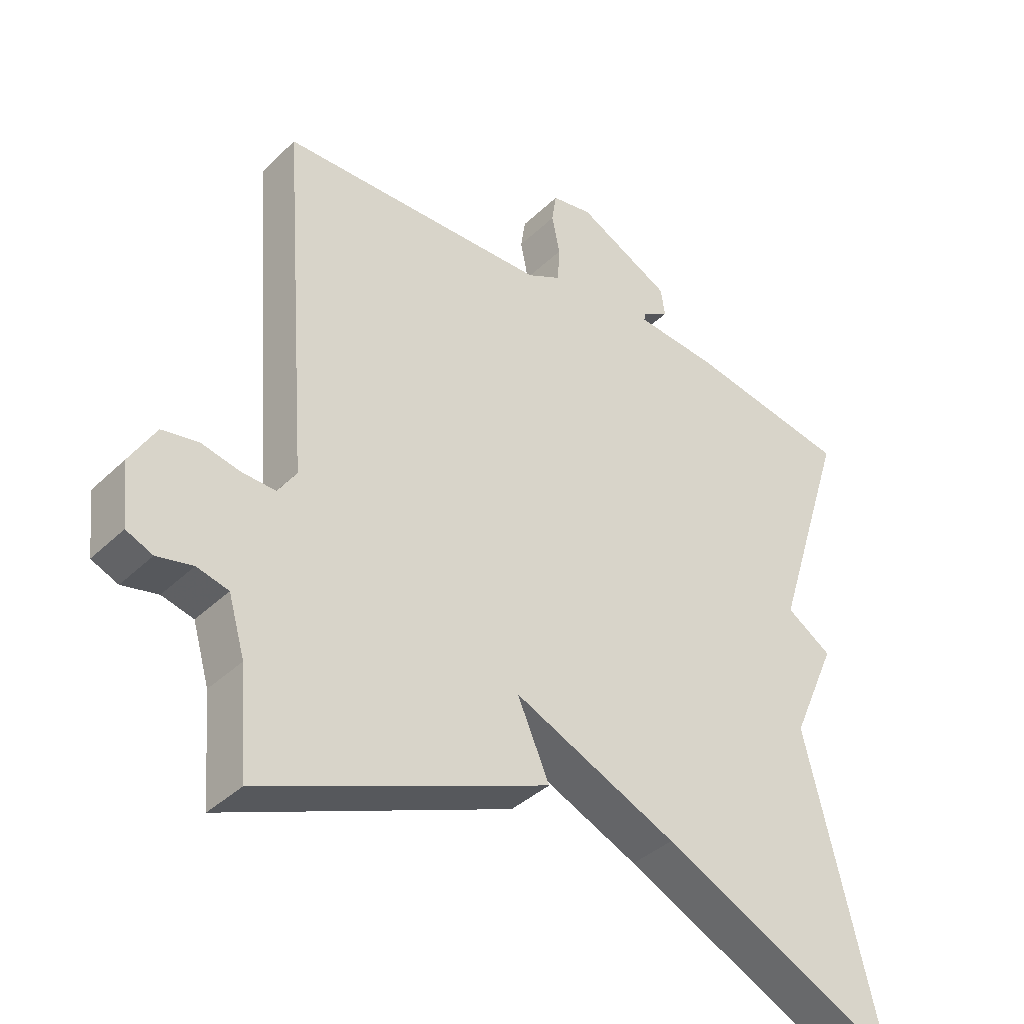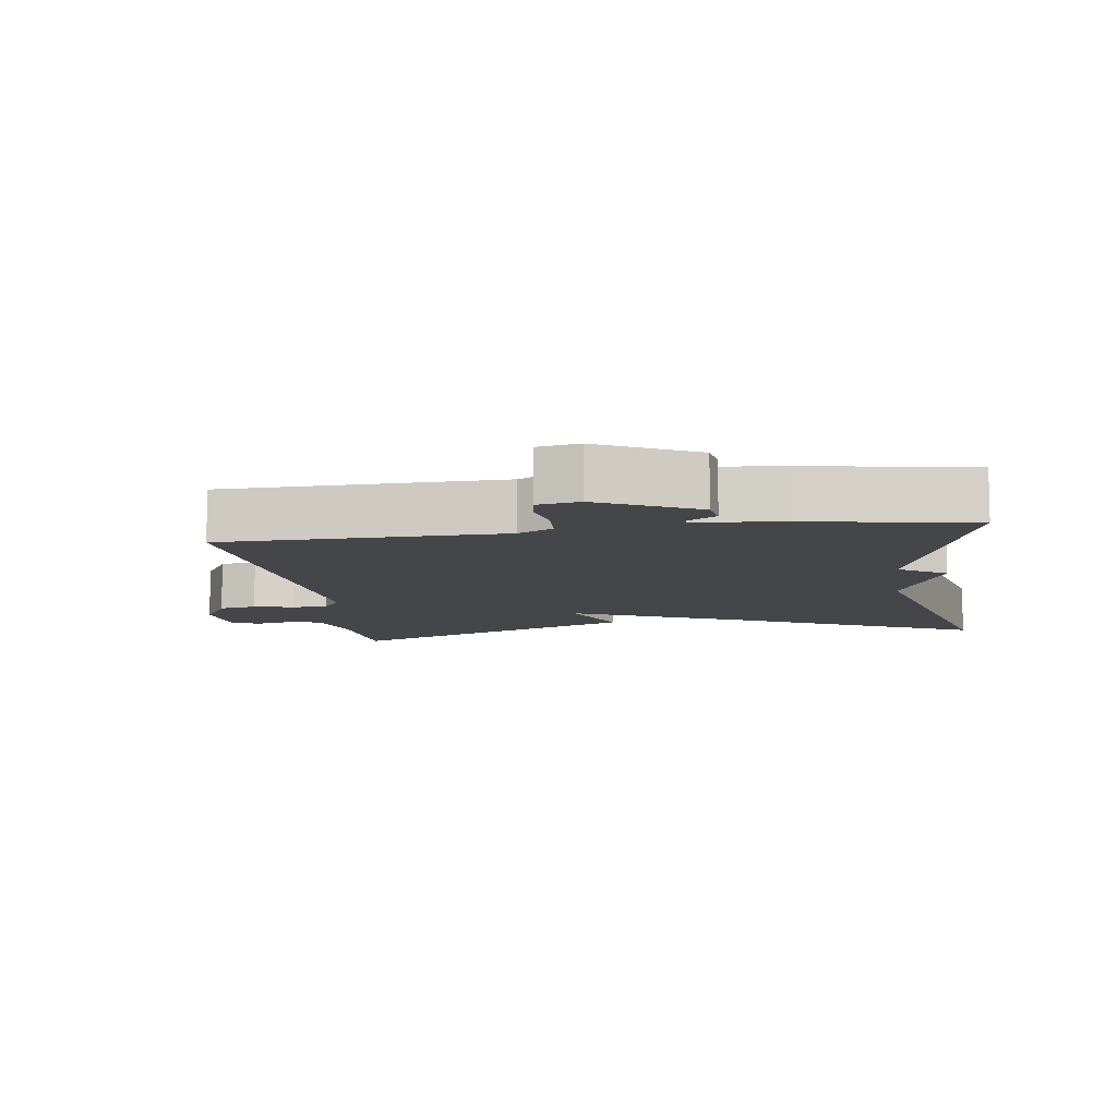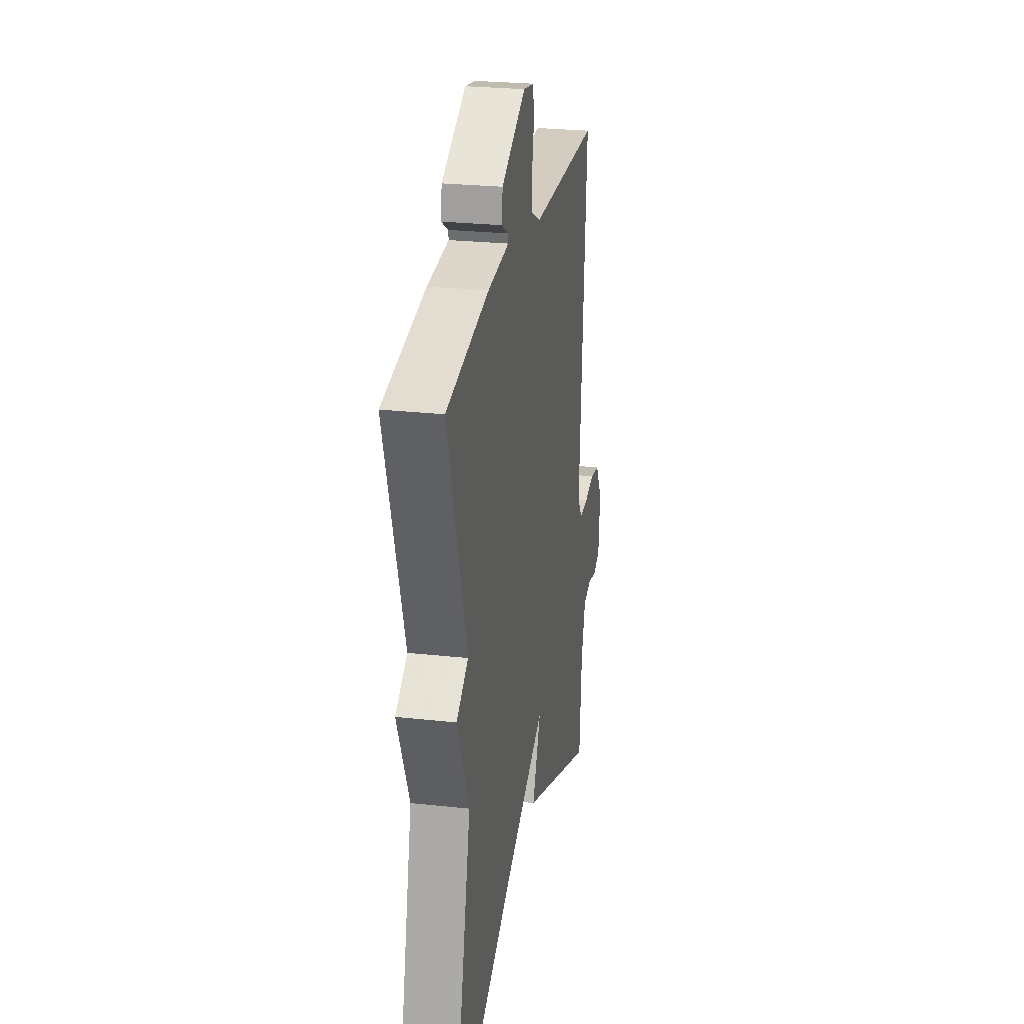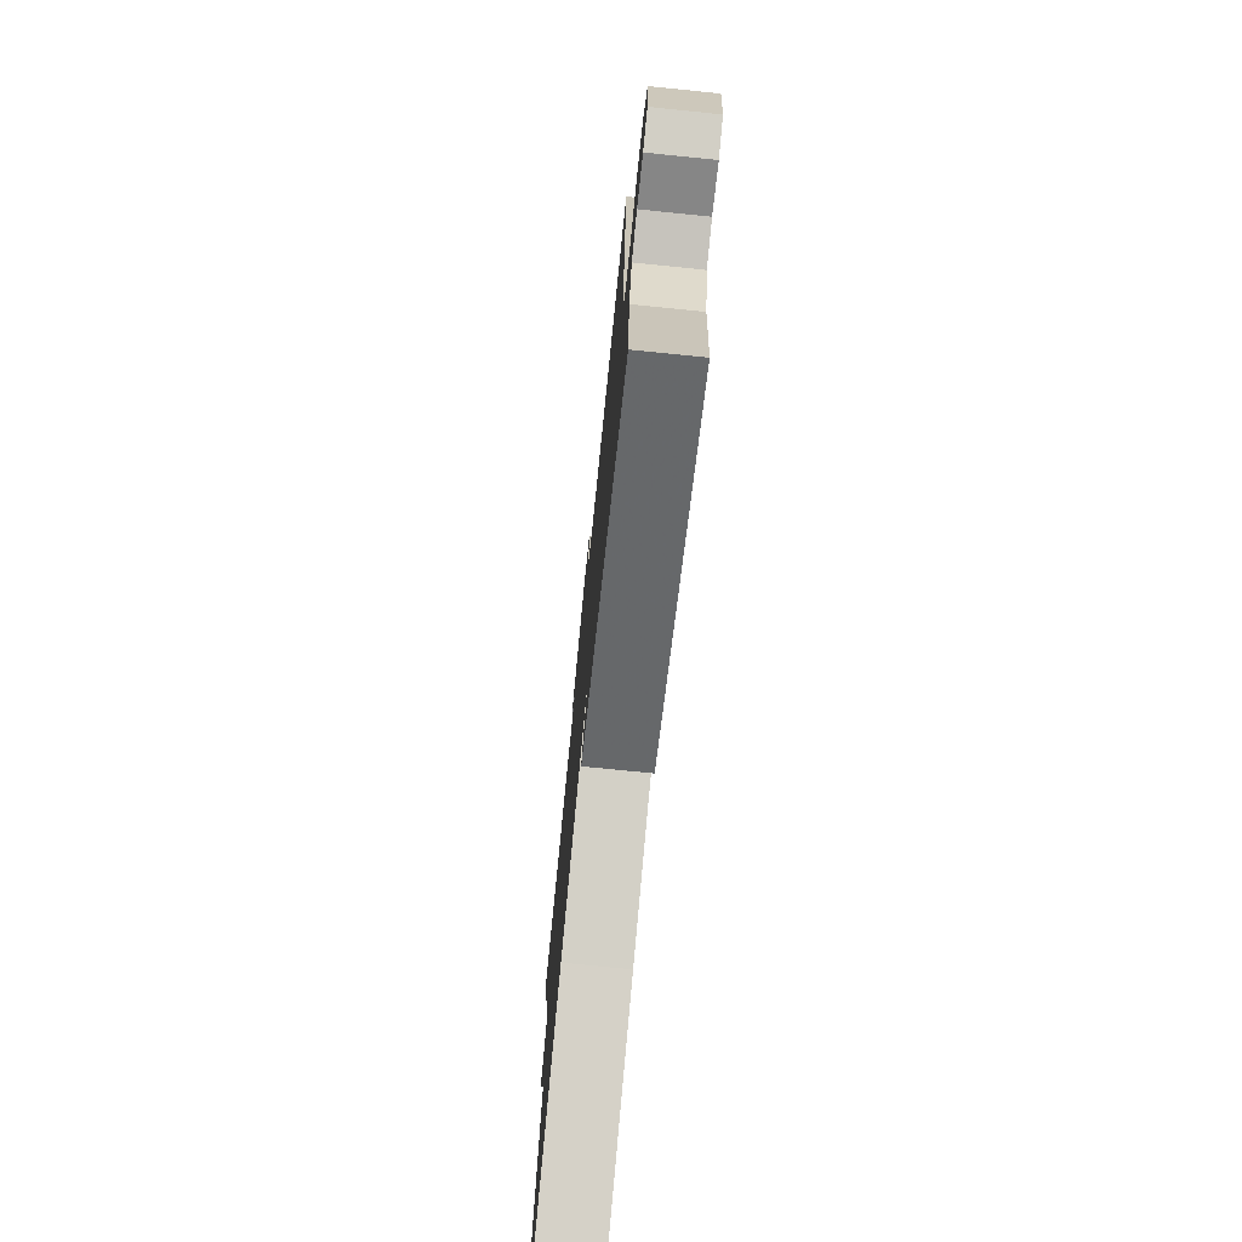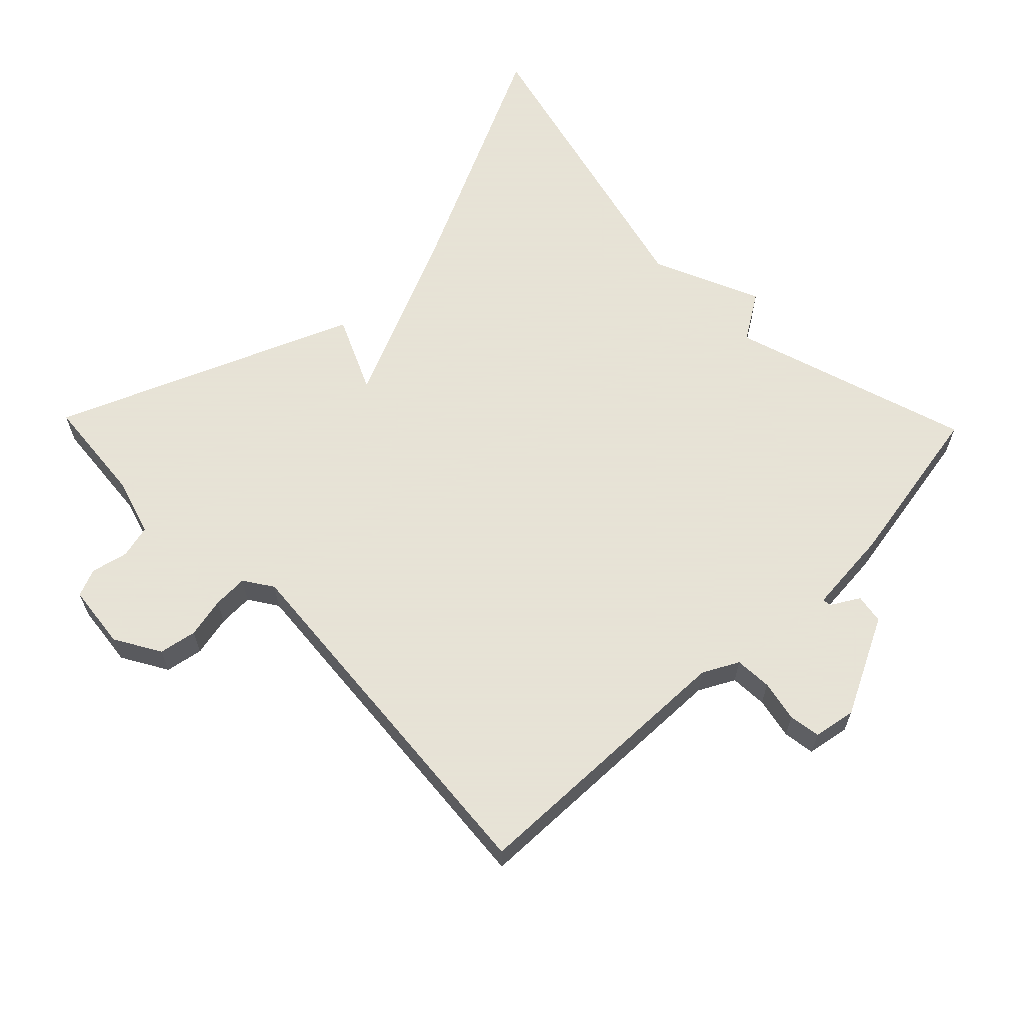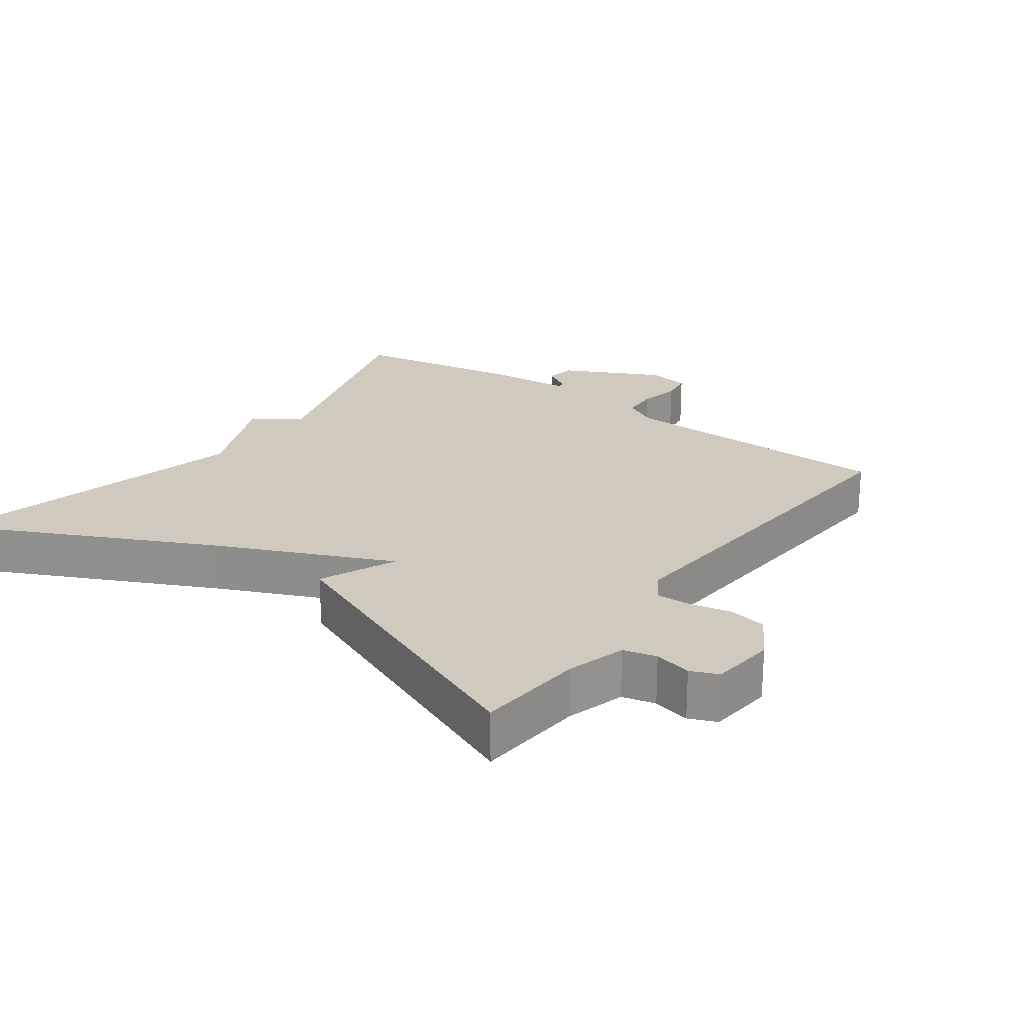
<metadata>
{"format":"obj","ext":"obj","renderer":"f3d","projection":"perspective","resolution":1024,"background":"white","views":[{"elev":-38.5,"azim":-40.0,"up":"+Z"},{"elev":-9.5,"azim":8.1,"up":"+Y"},{"elev":25.7,"azim":100.0,"up":"+Z"},{"elev":-74.6,"azim":-95.8,"up":"+Z"},{"elev":62.8,"azim":-44.1,"up":"+Y"},{"elev":22.9,"azim":-144.0,"up":"+Y"}]}
</metadata>
<code>
v 0.5 0.07 0.5
v 0.389 0.07 0.153
v 0.458 0.07 0.109
v 0.389 0.07 -0.047
v 0.5 0.07 -0.5
v 0.134 0.07 -0.323
v -0.115 0.07 -0.212
v -0.066 0.07 -0.323
v -0.5 0.07 -0.5
v -0.513 0.07 -0.343
v -0.538 0.07 -0.258
v -0.586 0.07 -0.246
v -0.64 0.07 -0.258
v -0.68 0.07 -0.241
v -0.69 0.07 -0.147
v -0.651 0.07 -0.081
v -0.596 0.07 -0.071
v -0.537 0.07 -0.084
v -0.486 0.07 -0.086
v -0.458 0.07 -0.044
v -0.5 0.07 0.5
v -0.091 0.07 0.509
v -0.039 0.07 0.536
v -0.036 0.07 0.59
v -0.048 0.07 0.65
v -0.041 0.07 0.696
v 0.021 0.07 0.707
v 0.164 0.07 0.635
v 0.171 0.07 0.592
v 0.13 0.07 0.568
v 0.128 0.07 0.555
v 0.253 0.07 0.544
v 0.5 0 0.5
v 0.389 0 0.153
v 0.458 0 0.109
v 0.389 0 -0.047
v 0.5 0 -0.5
v 0.134 0 -0.323
v -0.115 0 -0.212
v -0.066 0 -0.323
v -0.5 0 -0.5
v -0.513 0 -0.343
v -0.538 0 -0.258
v -0.586 0 -0.246
v -0.64 0 -0.258
v -0.68 0 -0.241
v -0.69 0 -0.147
v -0.651 0 -0.081
v -0.596 0 -0.071
v -0.537 0 -0.084
v -0.486 0 -0.086
v -0.458 0 -0.044
v -0.5 0 0.5
v -0.091 0 0.509
v -0.039 0 0.536
v -0.036 0 0.59
v -0.048 0 0.65
v -0.041 0 0.696
v 0.021 0 0.707
v 0.164 0 0.635
v 0.171 0 0.592
v 0.13 0 0.568
v 0.128 0 0.555
v 0.253 0 0.544
f 31 32 1 2
f 28 29 30
f 27 28 30
f 26 27 30
f 25 26 30
f 24 25 30
f 23 24 30 31
f 22 23 31 2
f 20 21 22 2
f 16 17 18
f 15 16 18
f 14 15 18
f 13 14 18
f 12 13 18
f 11 12 18 19
f 20 2 3
f 19 20 3
f 11 19 3
f 10 11 3
f 7 8 9 10
f 4 5 6
f 4 6 7
f 3 4 7
f 3 7 10
f 34 33 64 63
f 62 61 60
f 62 60 59
f 62 59 58
f 62 58 57
f 62 57 56
f 63 62 56 55
f 34 63 55 54
f 34 54 53 52
f 50 49 48
f 50 48 47
f 50 47 46
f 50 46 45
f 50 45 44
f 51 50 44 43
f 35 34 52
f 35 52 51
f 35 51 43
f 35 43 42
f 42 41 40 39
f 38 37 36
f 39 38 36
f 39 36 35
f 42 39 35
f 1 33 34 2
f 2 34 35 3
f 3 35 36 4
f 4 36 37 5
f 5 37 38 6
f 6 38 39 7
f 7 39 40 8
f 8 40 41 9
f 9 41 42 10
f 10 42 43 11
f 11 43 44 12
f 12 44 45 13
f 13 45 46 14
f 14 46 47 15
f 15 47 48 16
f 16 48 49 17
f 17 49 50 18
f 18 50 51 19
f 19 51 52 20
f 20 52 53 21
f 21 53 54 22
f 22 54 55 23
f 23 55 56 24
f 24 56 57 25
f 25 57 58 26
f 26 58 59 27
f 27 59 60 28
f 28 60 61 29
f 29 61 62 30
f 30 62 63 31
f 31 63 64 32
f 32 64 33 1

</code>
